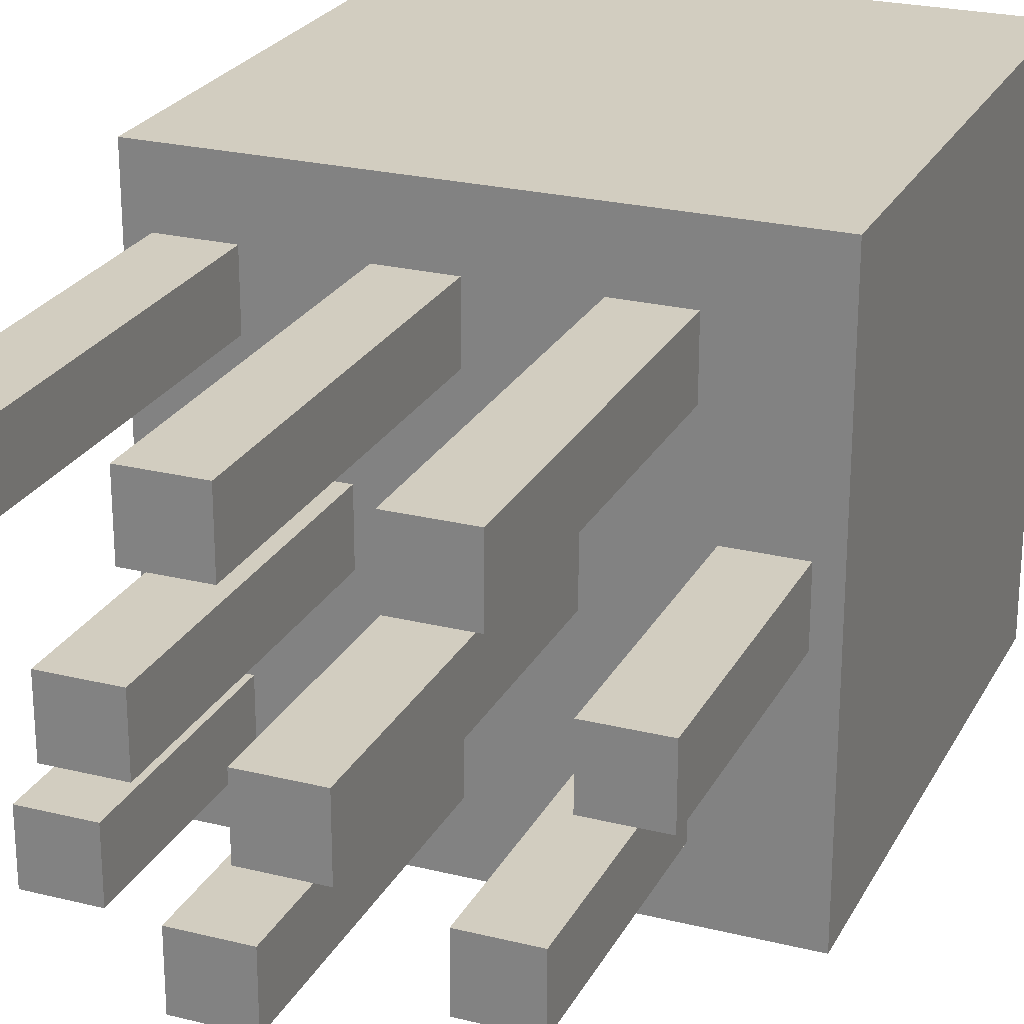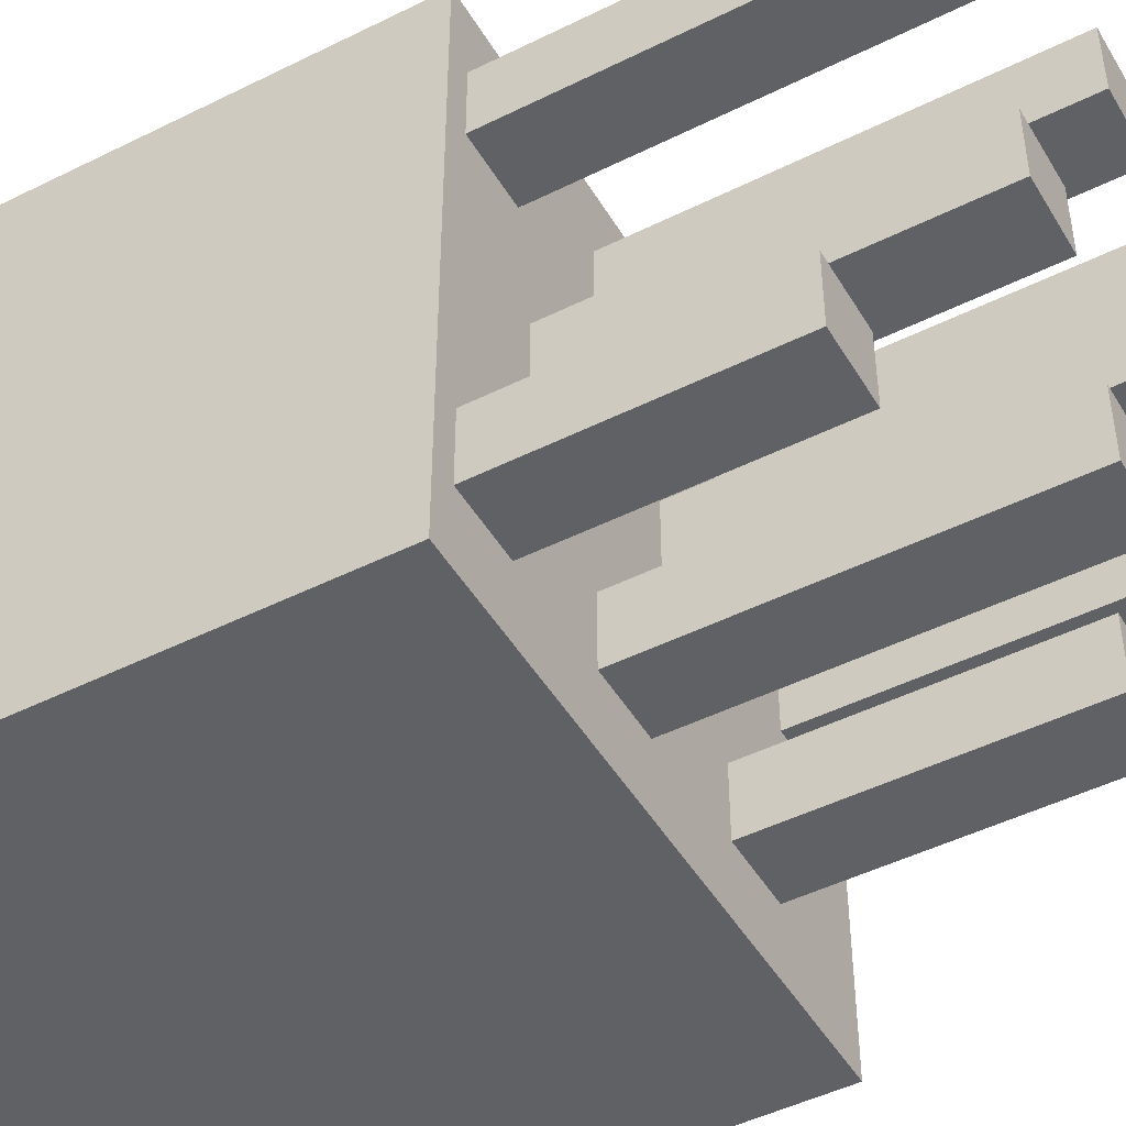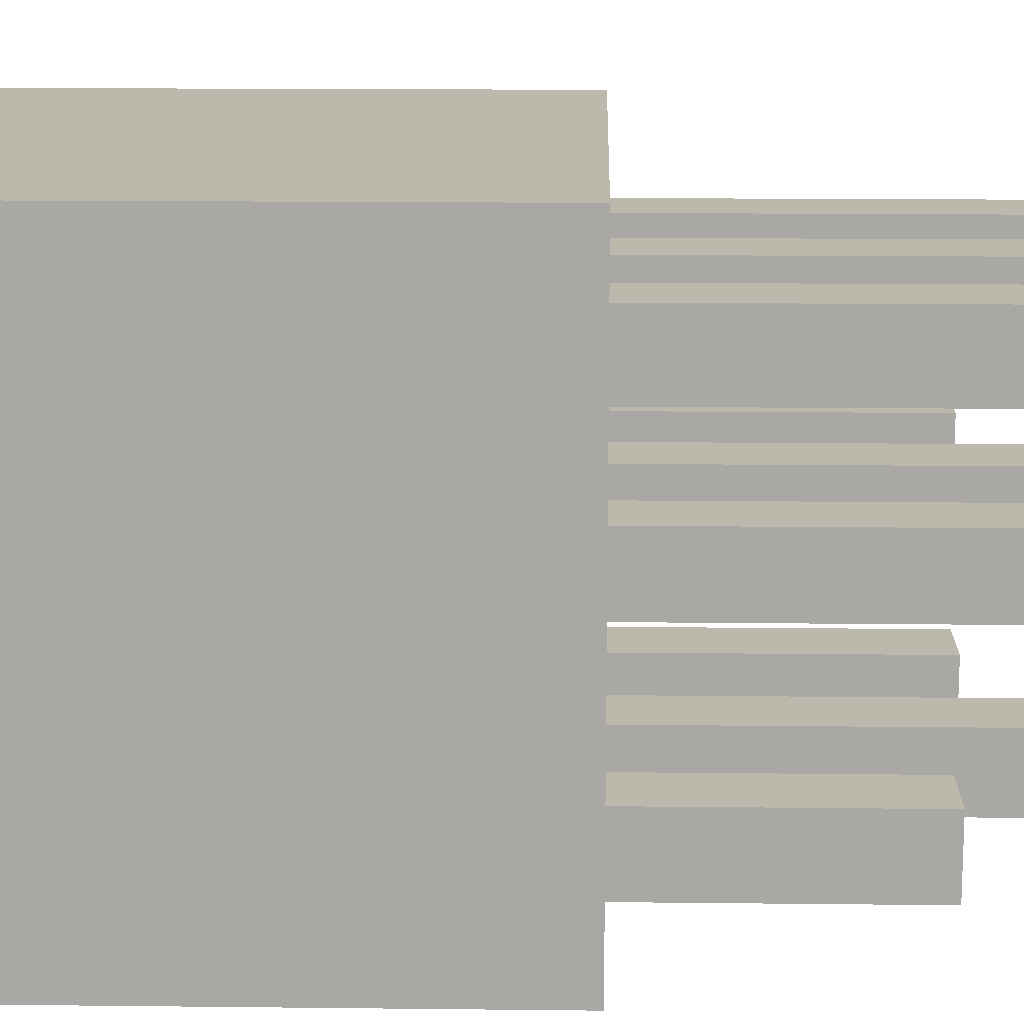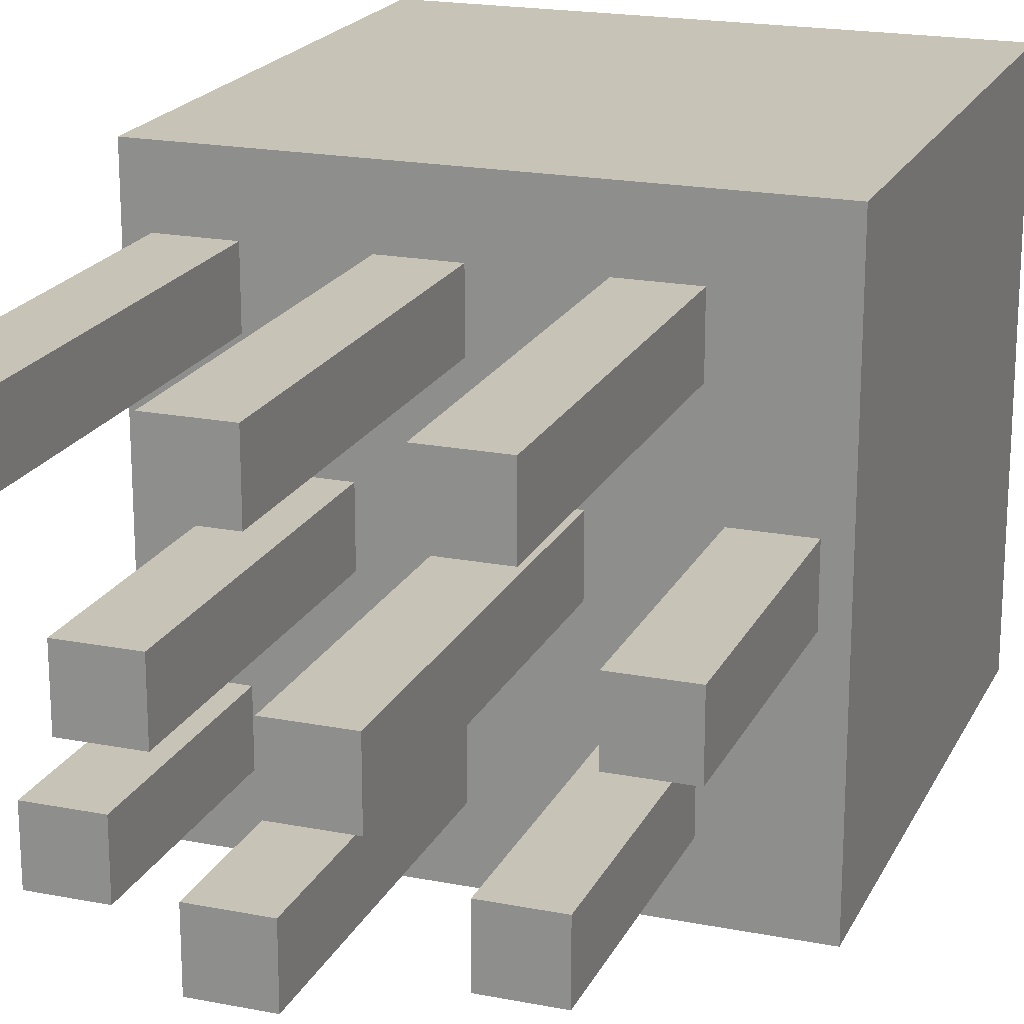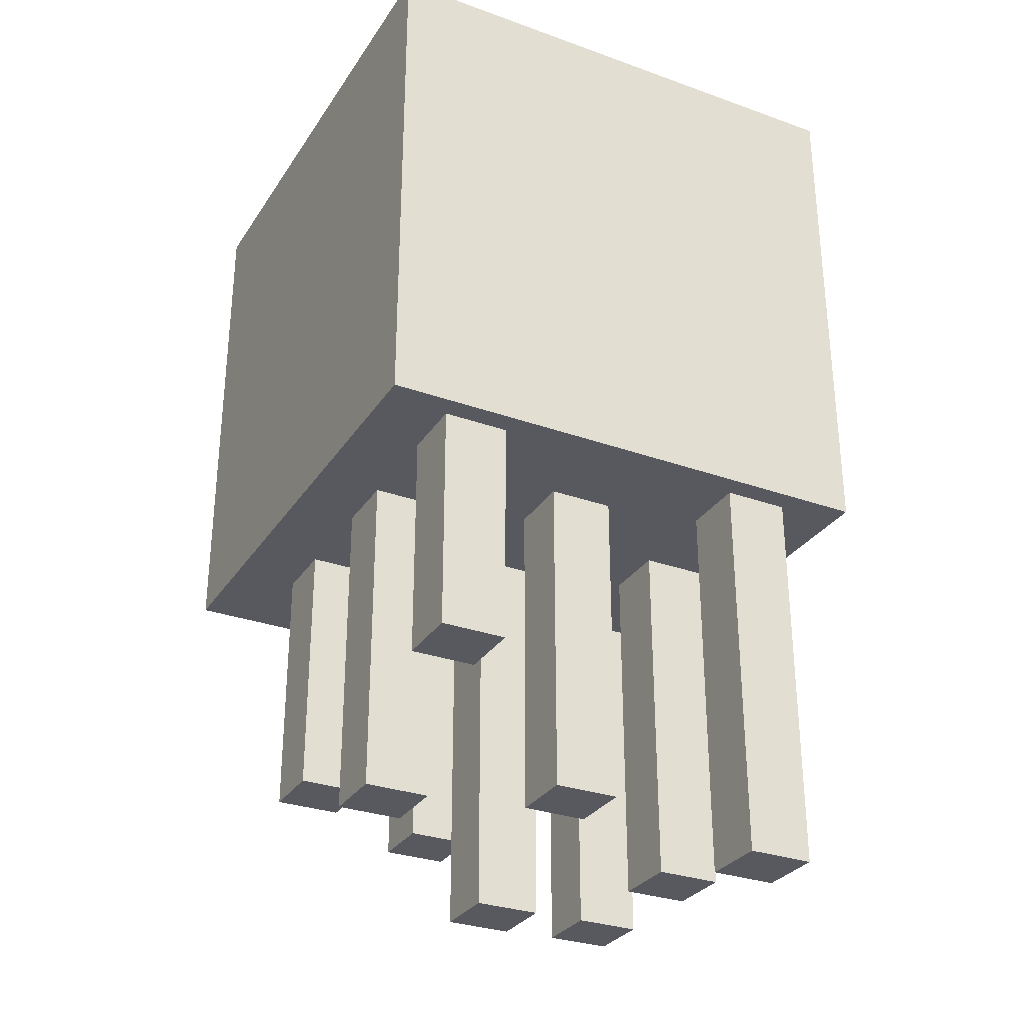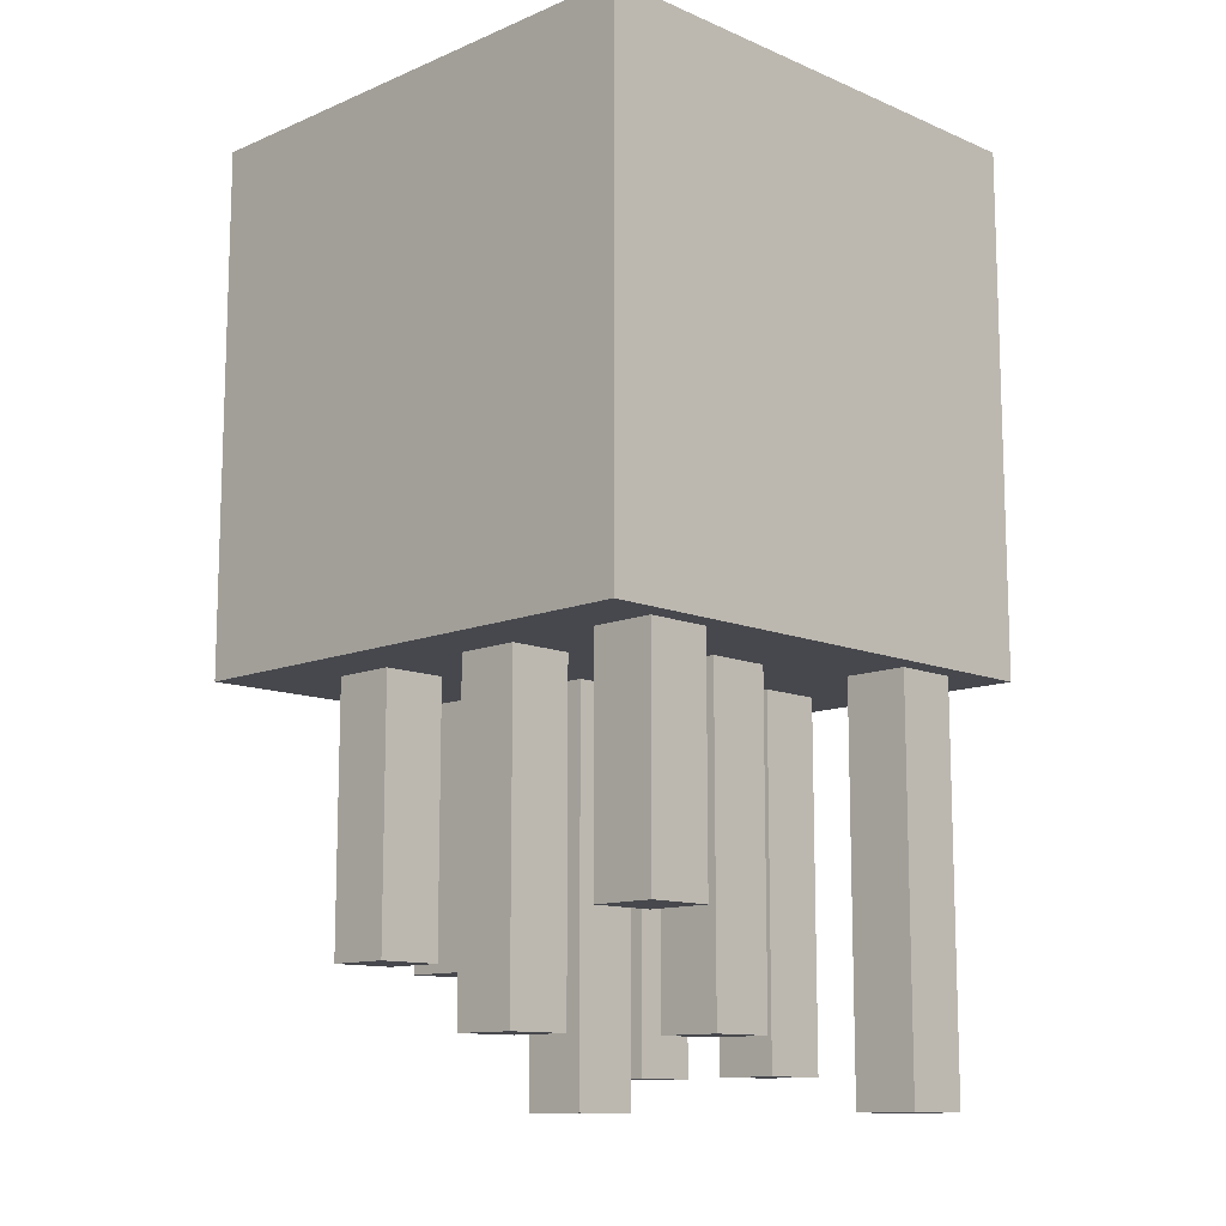
<metadata>
{"format":"obj","ext":"obj","renderer":"f3d","projection":"perspective","resolution":1024,"background":"white","views":[{"elev":24.4,"azim":22.2,"up":"+Z"},{"elev":-47.2,"azim":-60.6,"up":"+Z"},{"elev":14.8,"azim":-88.6,"up":"+Z"},{"elev":19.8,"azim":19.9,"up":"+Z"},{"elev":-30.3,"azim":-117.4,"up":"+Y"},{"elev":-11.8,"azim":-135.1,"up":"+Y"}]}
</metadata>
<code>
o body
v 0.5 1.75 0.5
v 0.5 1.75 -0.5
v 0.5 0.75 0.5
v 0.5 0.75 -0.5
v -0.5 1.75 -0.5
v -0.5 1.75 0.5
v -0.5 0.75 -0.5
v -0.5 0.75 0.5
f 4 7 5 2
f 3 4 2 1
f 8 3 1 6
f 7 8 6 5
f 6 1 2 5
f 7 4 3 8
o tentacles_0
v 0.3 0.8125 -0.25
v 0.3 0.8125 -0.375
v 0.3 0.25 -0.25
v 0.3 0.25 -0.375
v 0.175 0.8125 -0.375
v 0.175 0.8125 -0.25
v 0.175 0.25 -0.375
v 0.175 0.25 -0.25
f 12 15 13 10
f 11 12 10 9
f 16 11 9 14
f 15 16 14 13
f 14 9 10 13
f 15 12 11 16
o tentacles_1
v -0.01875 0.8125 -0.25
v -0.01875 0.8125 -0.375
v -0.01875 0.125 -0.25
v -0.01875 0.125 -0.375
v -0.1437 0.8125 -0.375
v -0.1437 0.8125 -0.25
v -0.1437 0.125 -0.375
v -0.1437 0.125 -0.25
f 20 23 21 18
f 19 20 18 17
f 24 19 17 22
f 23 24 22 21
f 22 17 18 21
f 23 20 19 24
o tentacles_2
v -0.3312 0.8125 -0.25
v -0.3312 0.8125 -0.375
v -0.3312 0.3125 -0.25
v -0.3312 0.3125 -0.375
v -0.4562 0.8125 -0.375
v -0.4562 0.8125 -0.25
v -0.4562 0.3125 -0.375
v -0.4562 0.3125 -0.25
f 28 31 29 26
f 27 28 26 25
f 32 27 25 30
f 31 32 30 29
f 30 25 26 29
f 31 28 27 32
o tentacles_3
v 0.4563 0.8125 0.0625
v 0.4563 0.8125 -0.0625
v 0.4563 0.25 0.0625
v 0.4563 0.25 -0.0625
v 0.3313 0.8125 -0.0625
v 0.3313 0.8125 0.0625
v 0.3313 0.25 -0.0625
v 0.3313 0.25 0.0625
f 36 39 37 34
f 35 36 34 33
f 40 35 33 38
f 39 40 38 37
f 38 33 34 37
f 39 36 35 40
o tentacles_4
v 0.1438 0.8125 0.0625
v 0.1438 0.8125 -0.0625
v 0.1438 0 0.0625
v 0.1438 0 -0.0625
v 0.01875 0.8125 -0.0625
v 0.01875 0.8125 0.0625
v 0.01875 0 -0.0625
v 0.01875 0 0.0625
f 44 47 45 42
f 43 44 42 41
f 48 43 41 46
f 47 48 46 45
f 46 41 42 45
f 47 44 43 48
o tentacles_5
v -0.175 0.8125 0.0625
v -0.175 0.8125 -0.0625
v -0.175 0.125 0.0625
v -0.175 0.125 -0.0625
v -0.3 0.8125 -0.0625
v -0.3 0.8125 0.0625
v -0.3 0.125 -0.0625
v -0.3 0.125 0.0625
f 52 55 53 50
f 51 52 50 49
f 56 51 49 54
f 55 56 54 53
f 54 49 50 53
f 55 52 51 56
o tentacles_6
v 0.3 0.8125 0.375
v 0.3 0.8125 0.25
v 0.3 0.0625 0.375
v 0.3 0.0625 0.25
v 0.175 0.8125 0.25
v 0.175 0.8125 0.375
v 0.175 0.0625 0.25
v 0.175 0.0625 0.375
f 60 63 61 58
f 59 60 58 57
f 64 59 57 62
f 63 64 62 61
f 62 57 58 61
f 63 60 59 64
o tentacles_7
v -0.01875 0.8125 0.375
v -0.01875 0.8125 0.25
v -0.01875 0.0625 0.375
v -0.01875 0.0625 0.25
v -0.1437 0.8125 0.25
v -0.1437 0.8125 0.375
v -0.1437 0.0625 0.25
v -0.1437 0.0625 0.375
f 68 71 69 66
f 67 68 66 65
f 72 67 65 70
f 71 72 70 69
f 70 65 66 69
f 71 68 67 72
o tentacles_8
v -0.3312 0.8125 0.375
v -0.3312 0.8125 0.25
v -0.3312 0 0.375
v -0.3312 0 0.25
v -0.4562 0.8125 0.25
v -0.4562 0.8125 0.375
v -0.4562 0 0.25
v -0.4562 0 0.375
f 76 79 77 74
f 75 76 74 73
f 80 75 73 78
f 79 80 78 77
f 78 73 74 77
f 79 76 75 80

</code>
